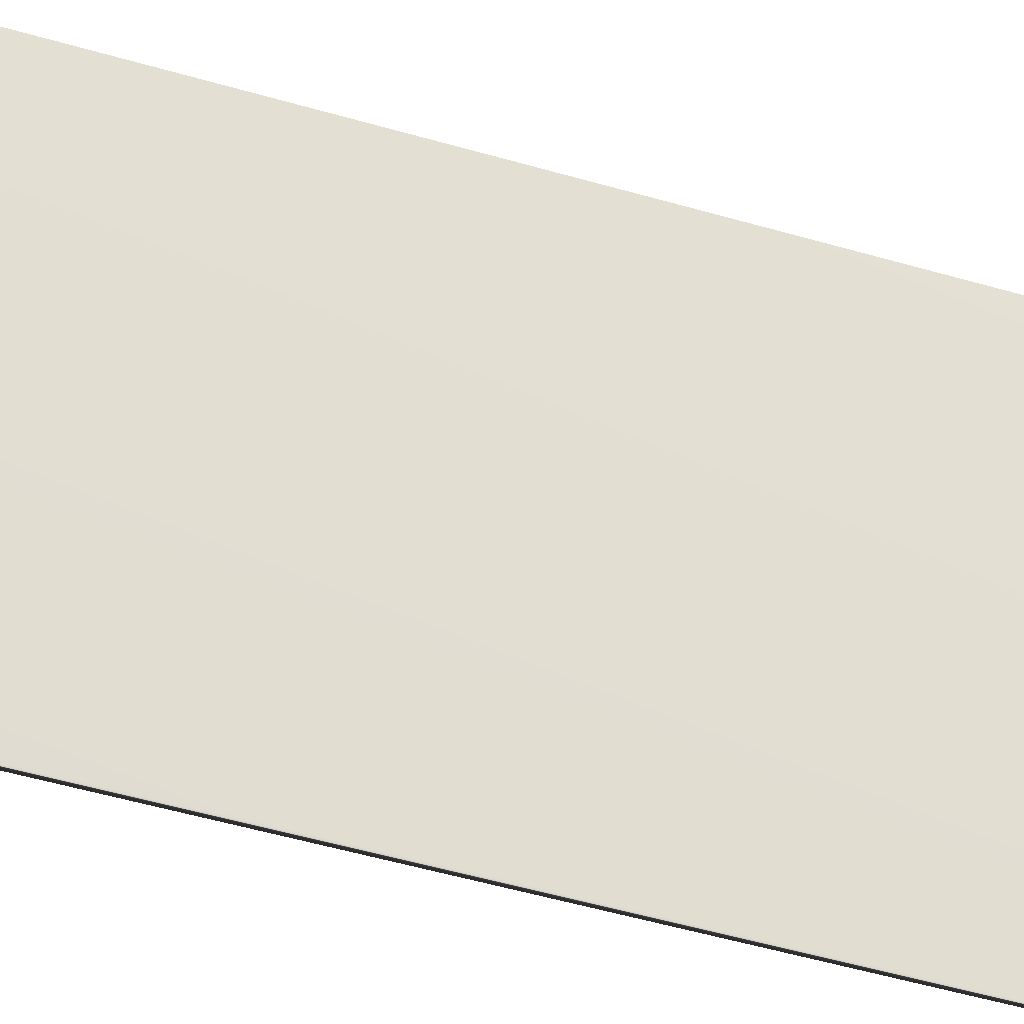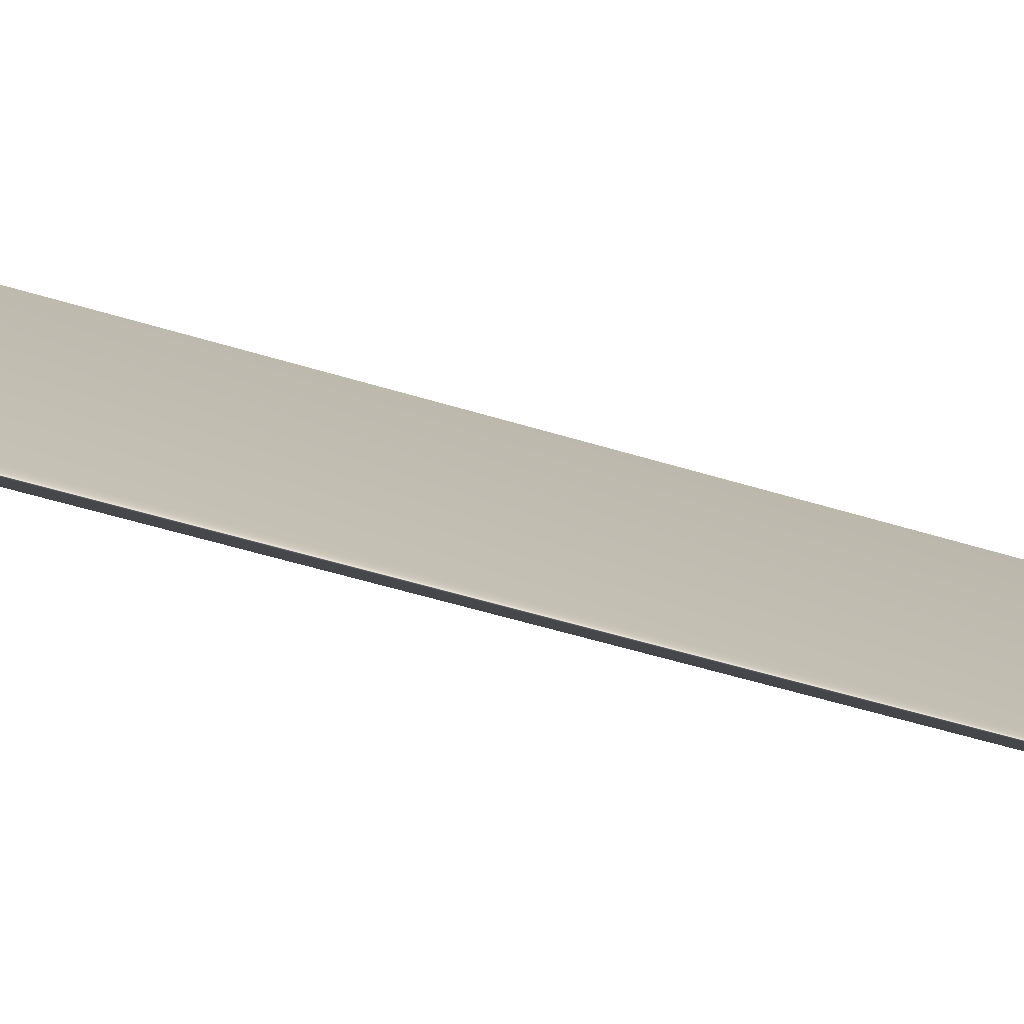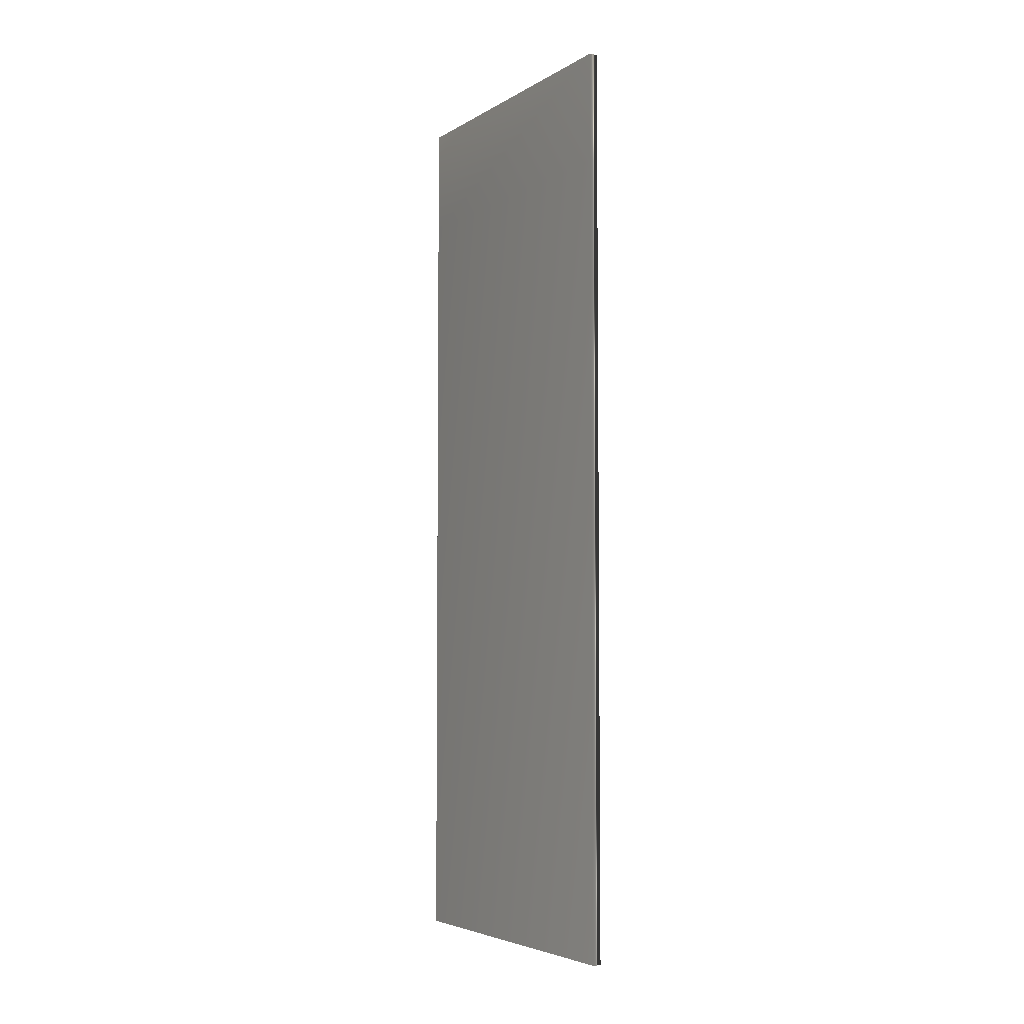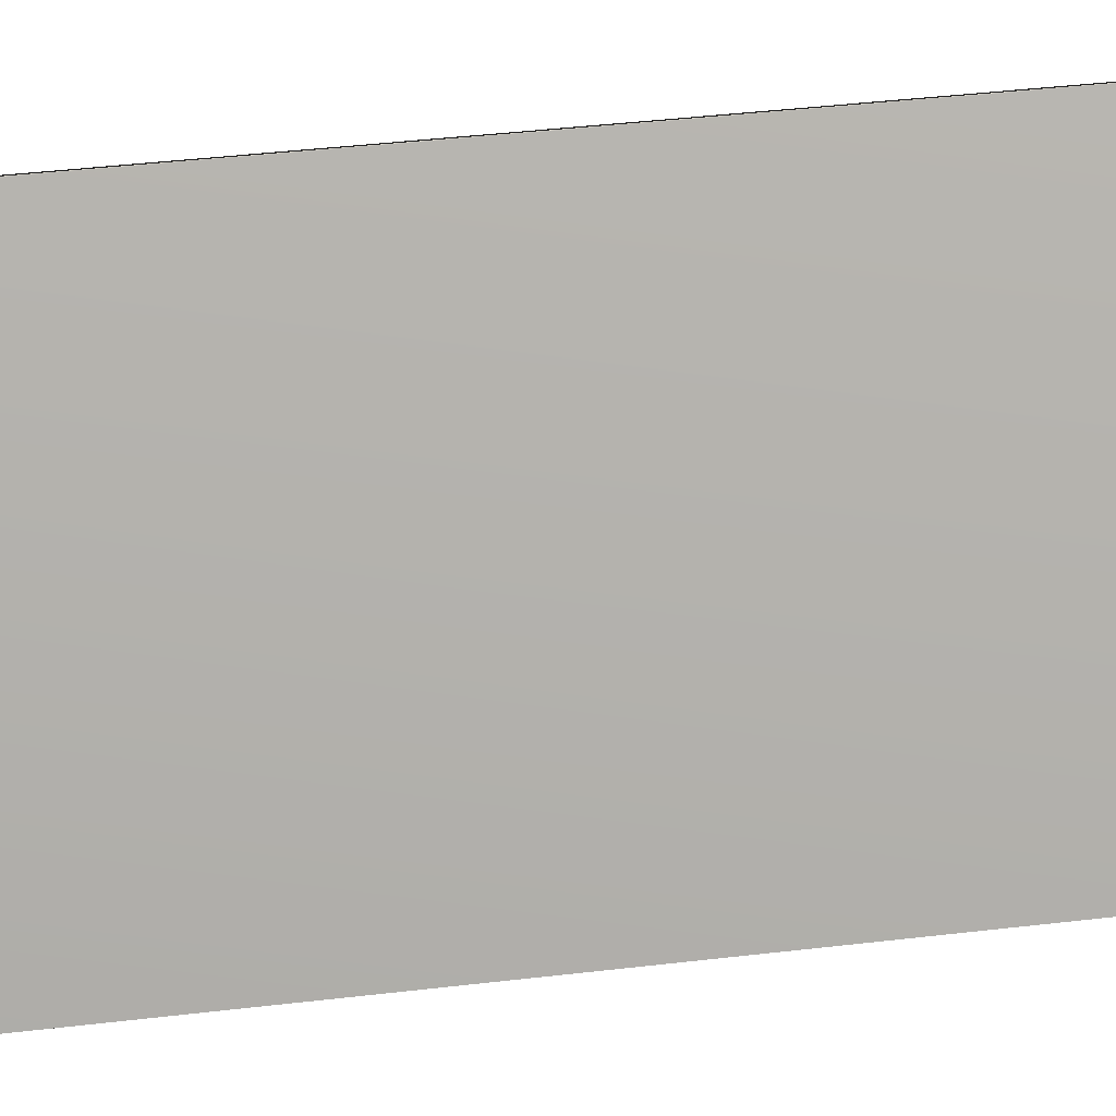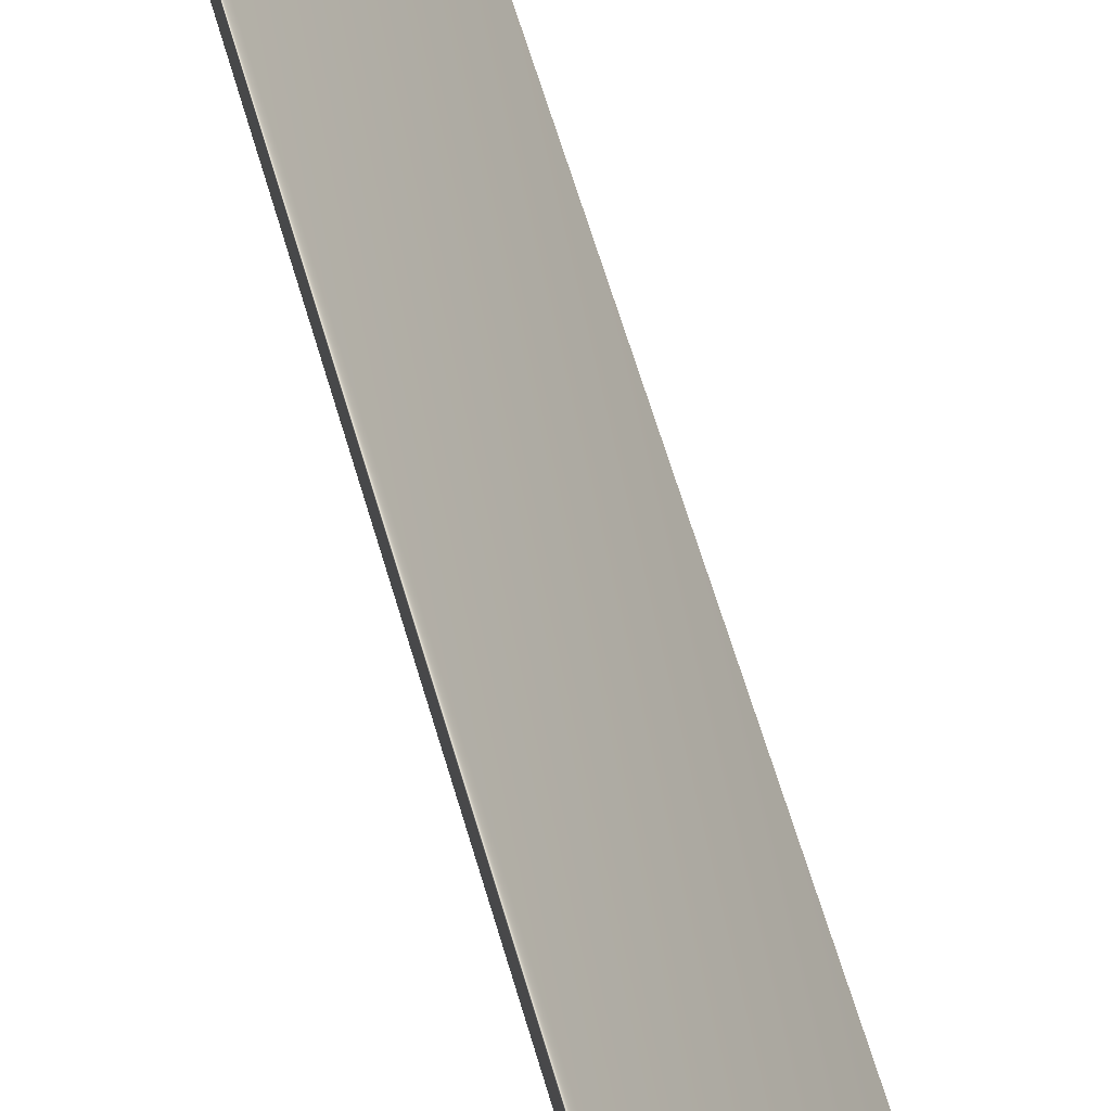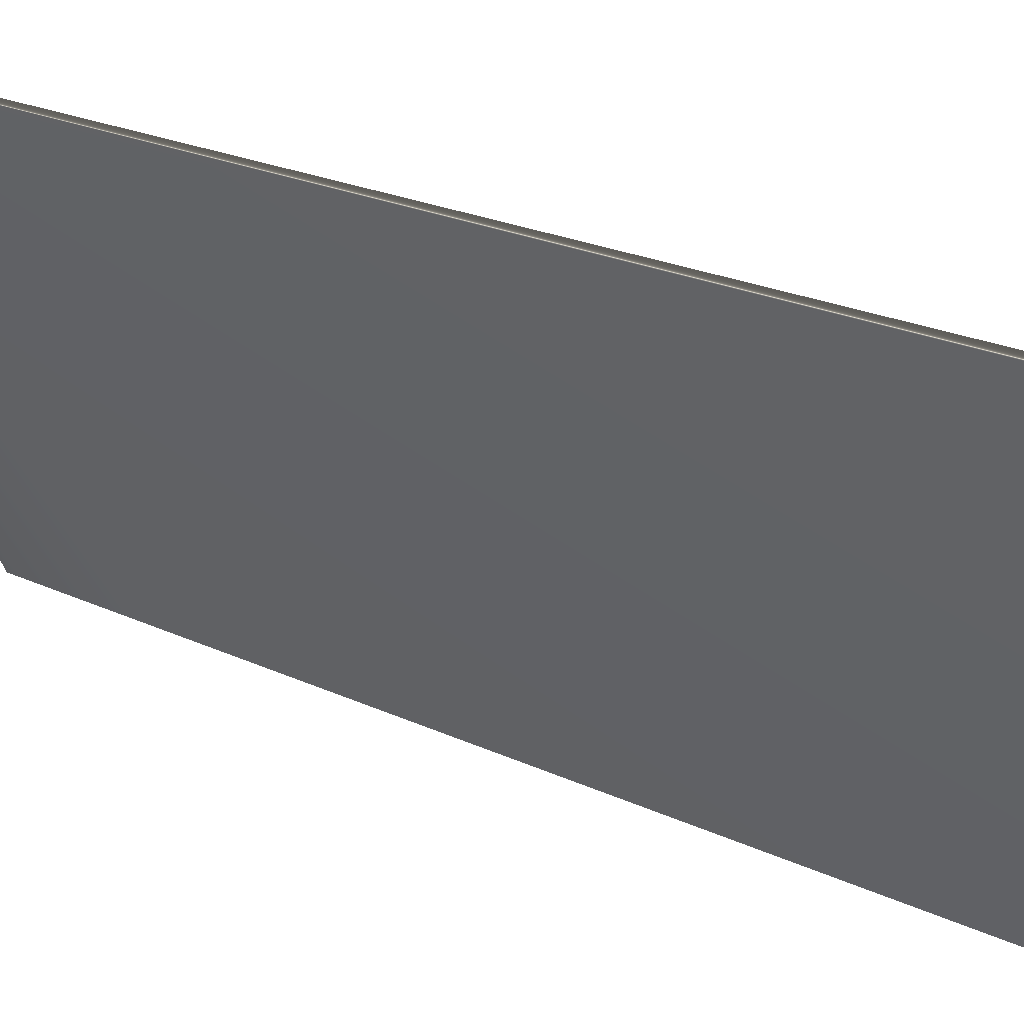
<metadata>
{"format":"obj","ext":"obj","renderer":"f3d","projection":"perspective","resolution":1024,"background":"white","views":[{"elev":-53.2,"azim":-107.2,"up":"+Z"},{"elev":-48.9,"azim":70.7,"up":"+Z"},{"elev":-4.7,"azim":123.2,"up":"+Y"},{"elev":38.2,"azim":81.3,"up":"+Z"},{"elev":64.3,"azim":-16.4,"up":"+Z"},{"elev":17.2,"azim":-43.4,"up":"+Z"}]}
</metadata>
<code>
v -60.68 8.25 -149.9
v -60.68 0.3385 -149.9
v -60.6 8.25 -149.9
v -60.6 0.3385 -149.9
v -60.68 9.339 -149.9
v -60.6 9.339 -149.9
v -59.18 9.339 -152.8
v -59.11 9.339 -152.8
v -59.11 0.3385 -152.8
v -59.11 8.25 -152.8
v -59.18 8.25 -152.8
v -59.18 0.3385 -152.8
f 1 2 3
f 3 2 4
f 5 1 6
f 6 1 3
f 5 6 7
f 7 6 8
f 9 10 4
f 4 10 3
f 3 10 8
f 3 8 6
f 11 7 10
f 10 7 8
f 2 12 4
f 4 12 9
f 2 1 12
f 12 1 11
f 11 1 5
f 11 5 7
f 12 11 9
f 9 11 10

</code>
